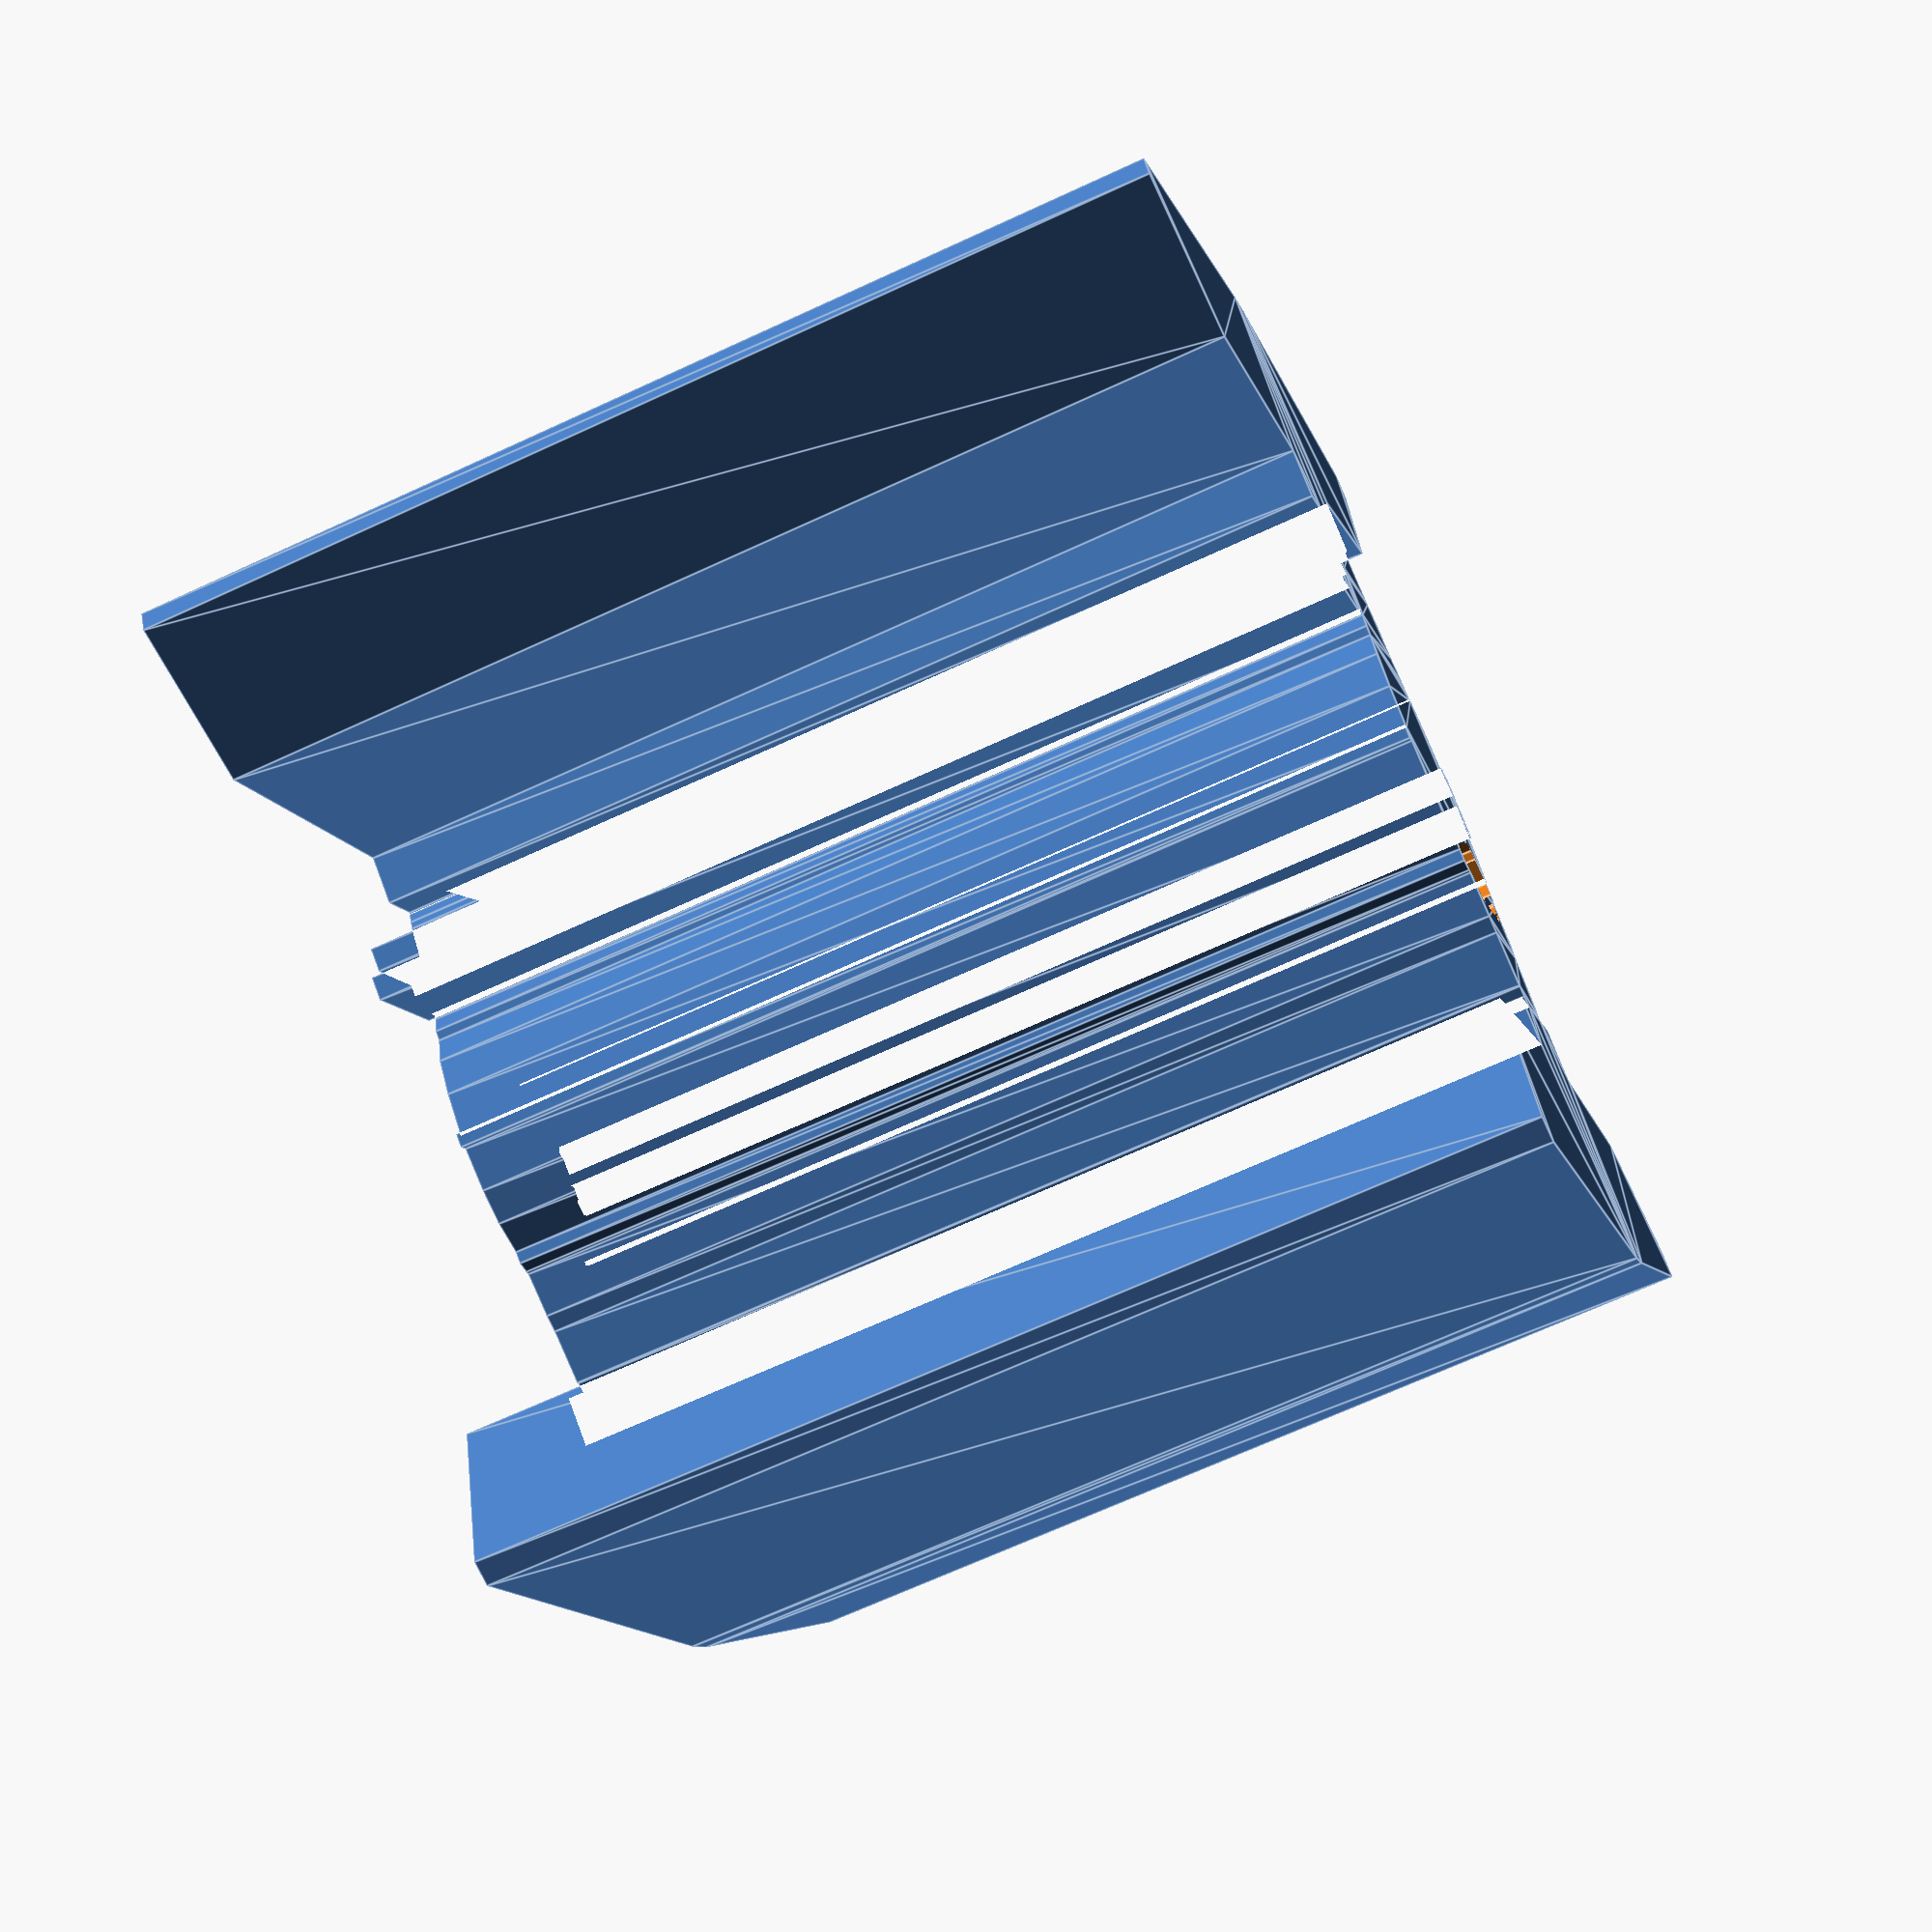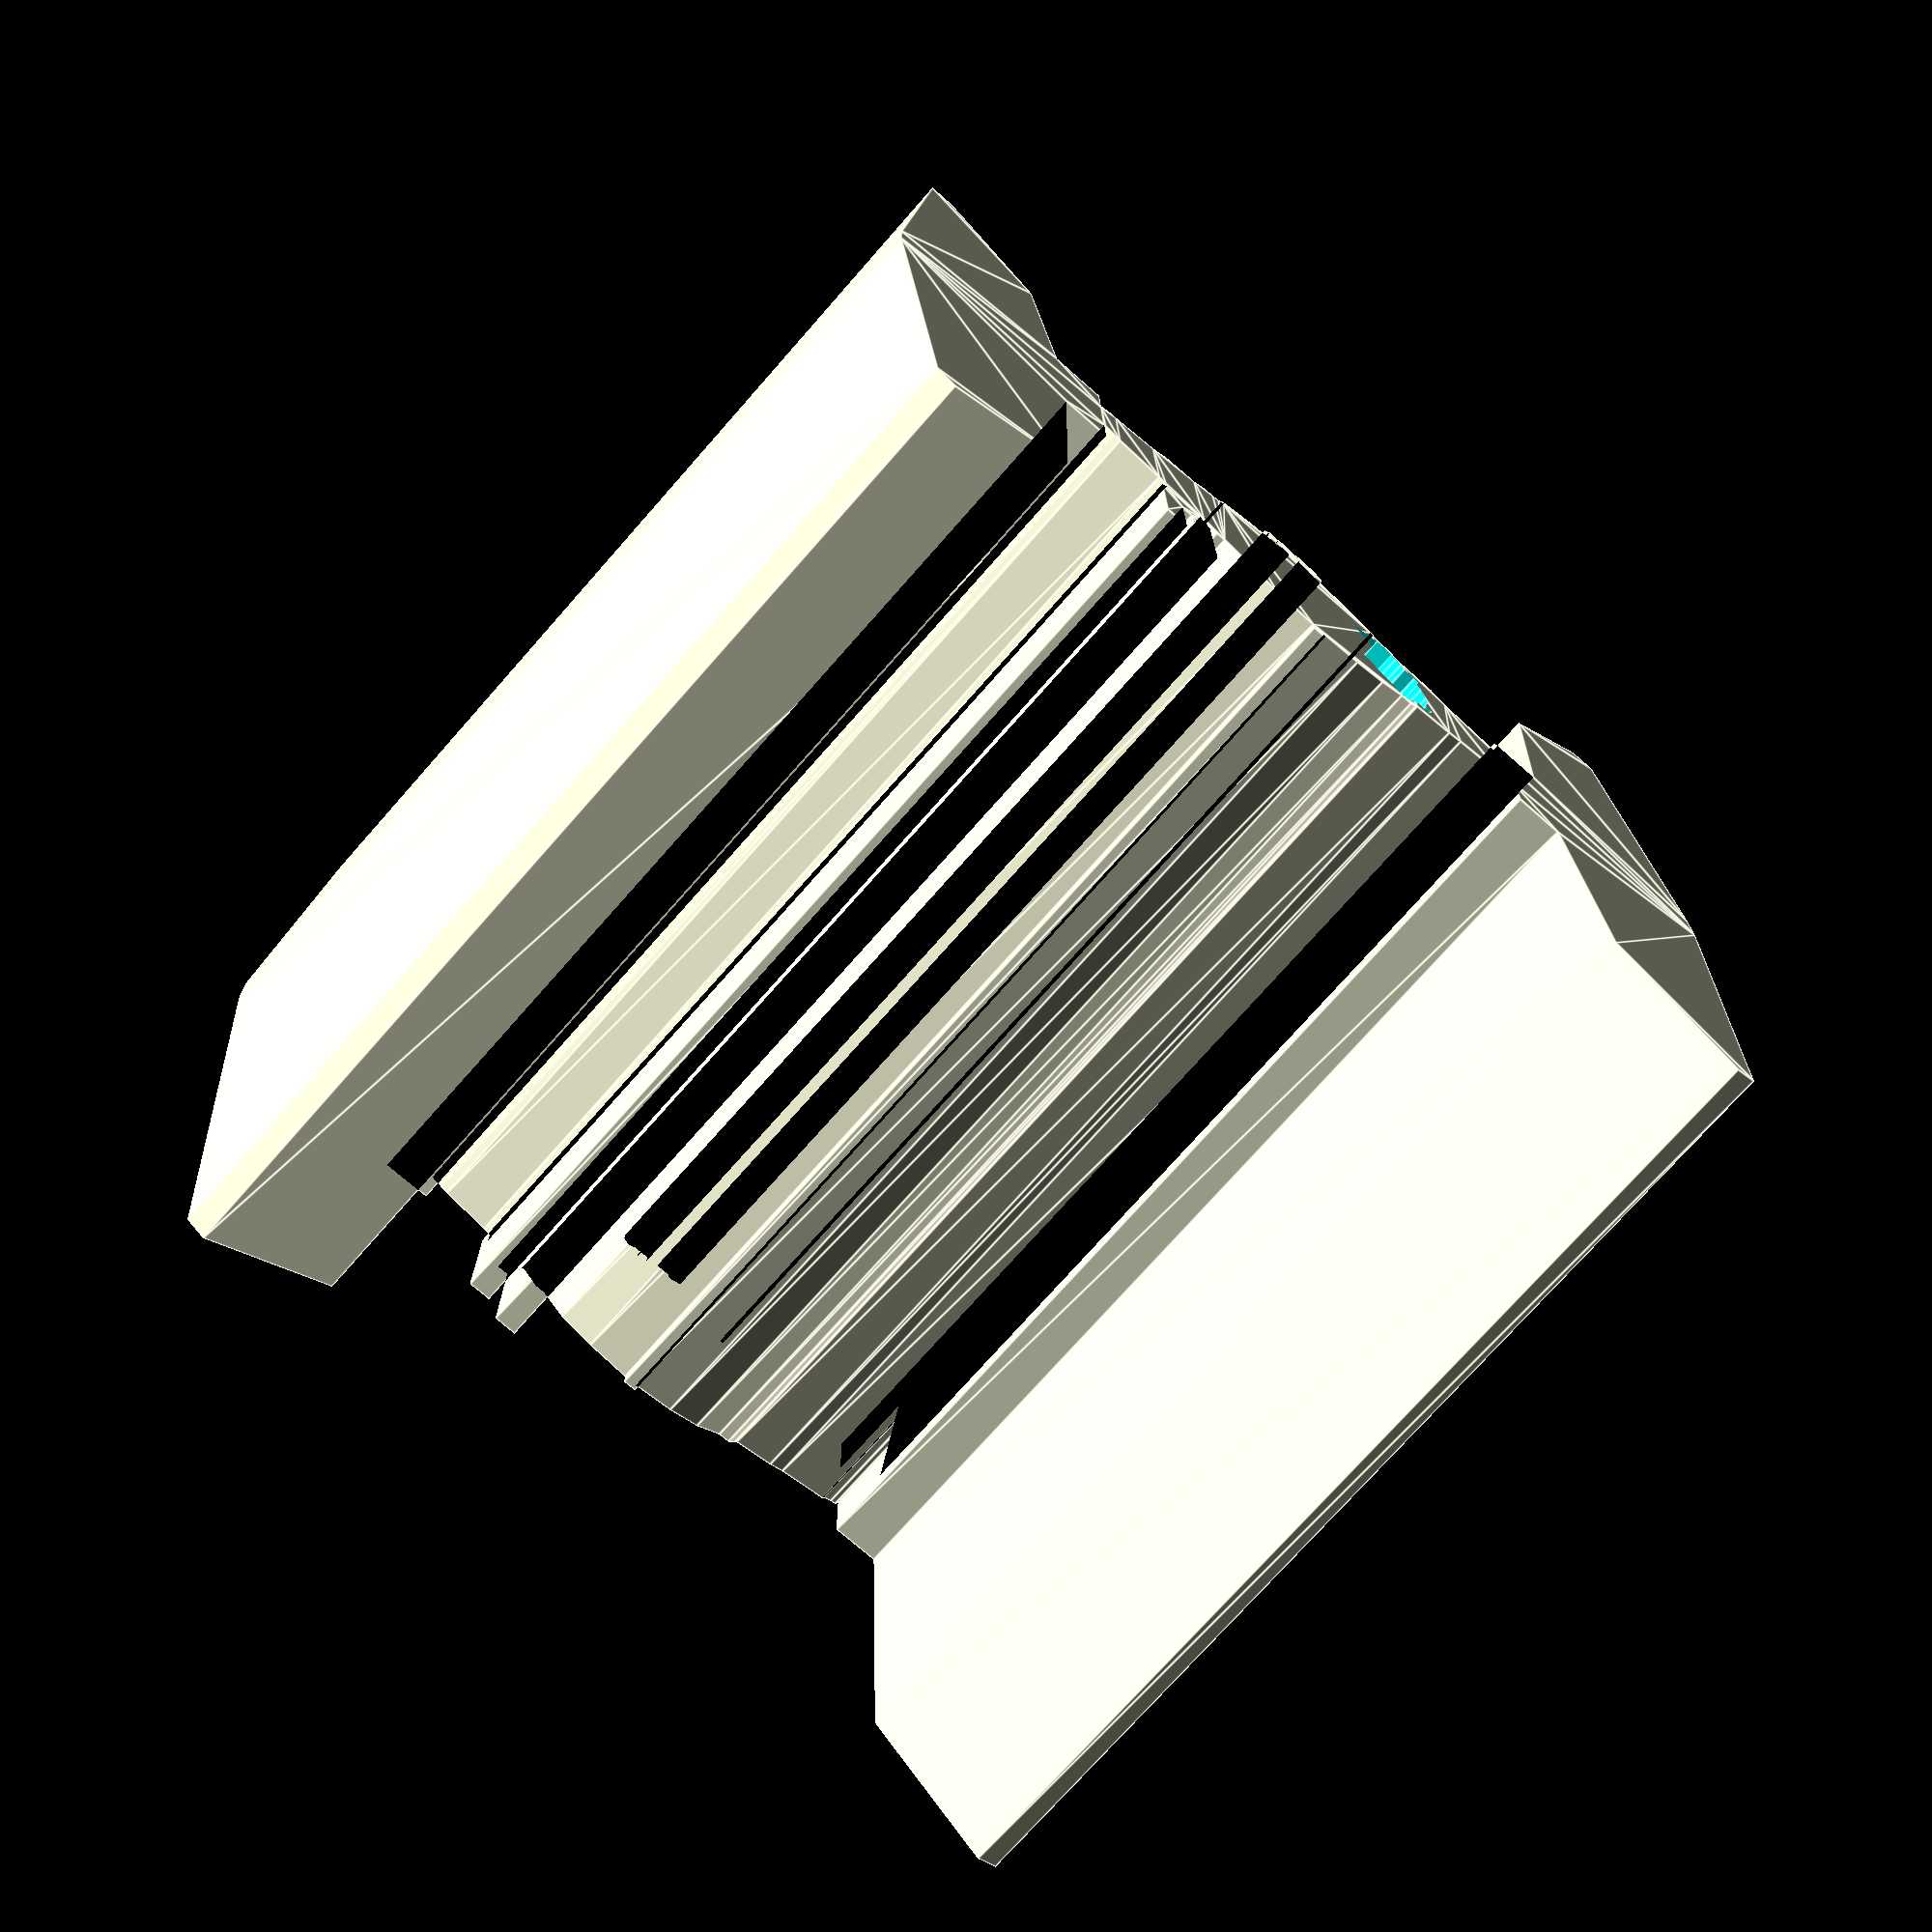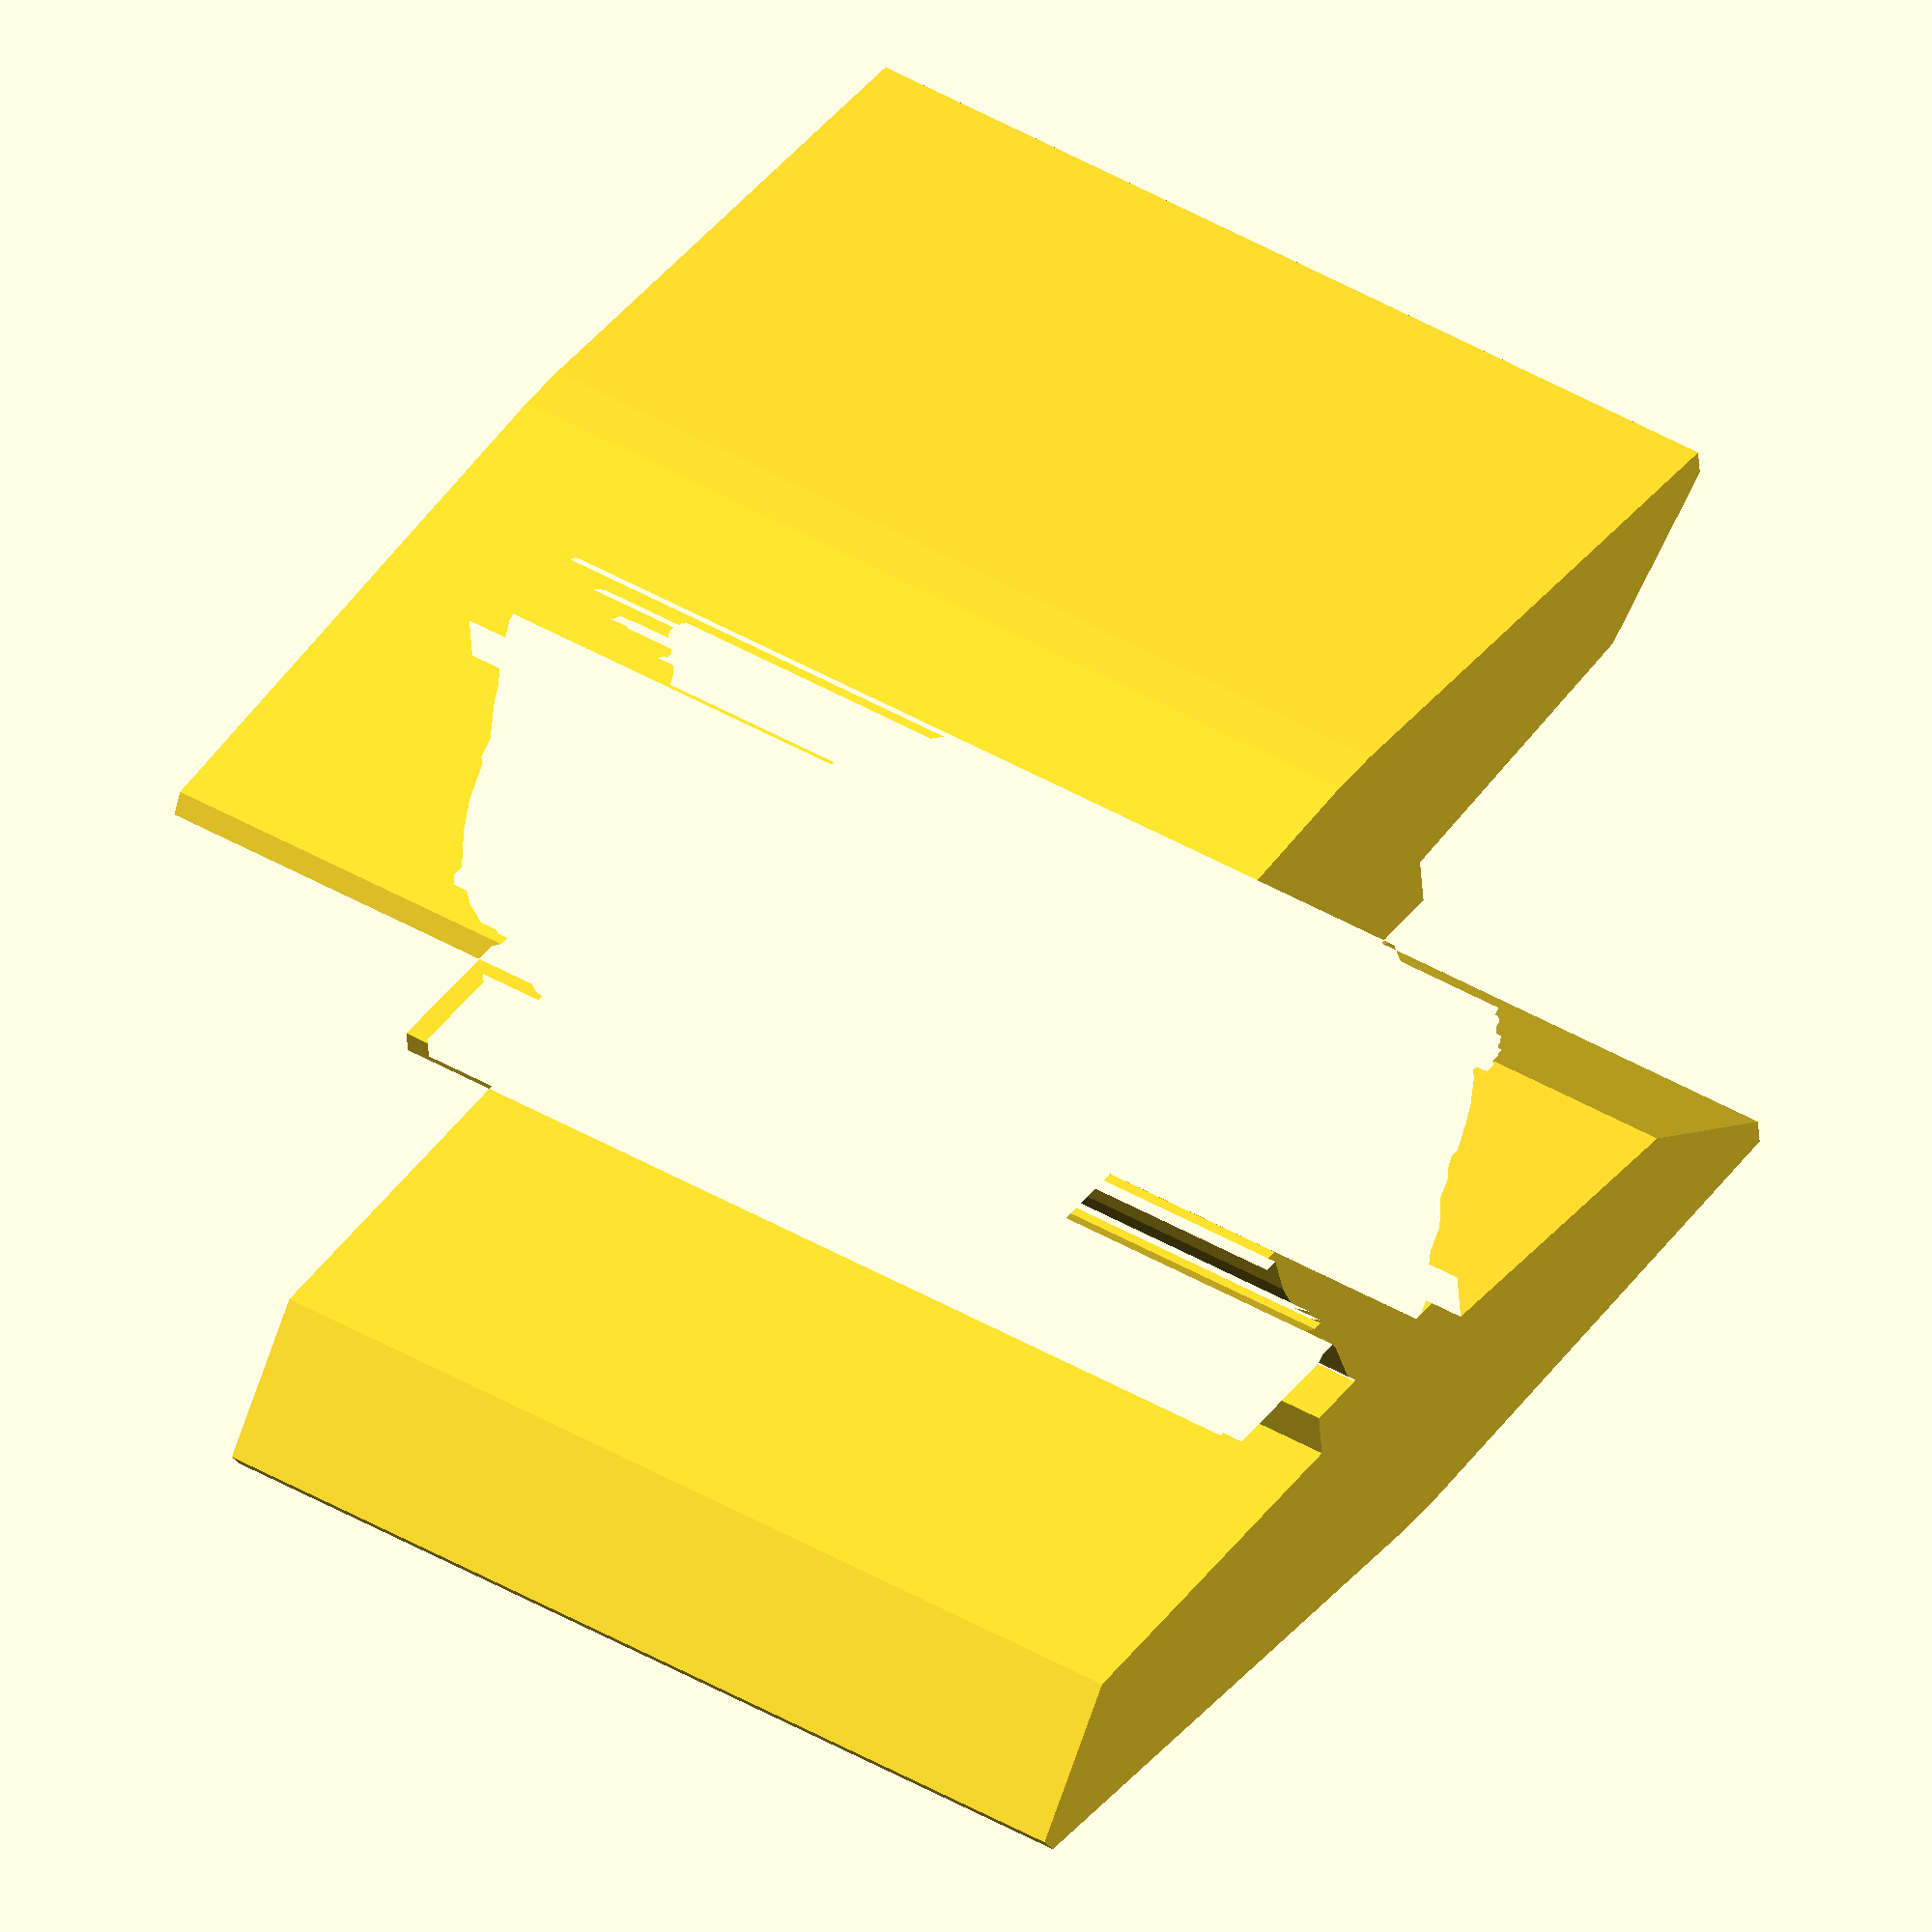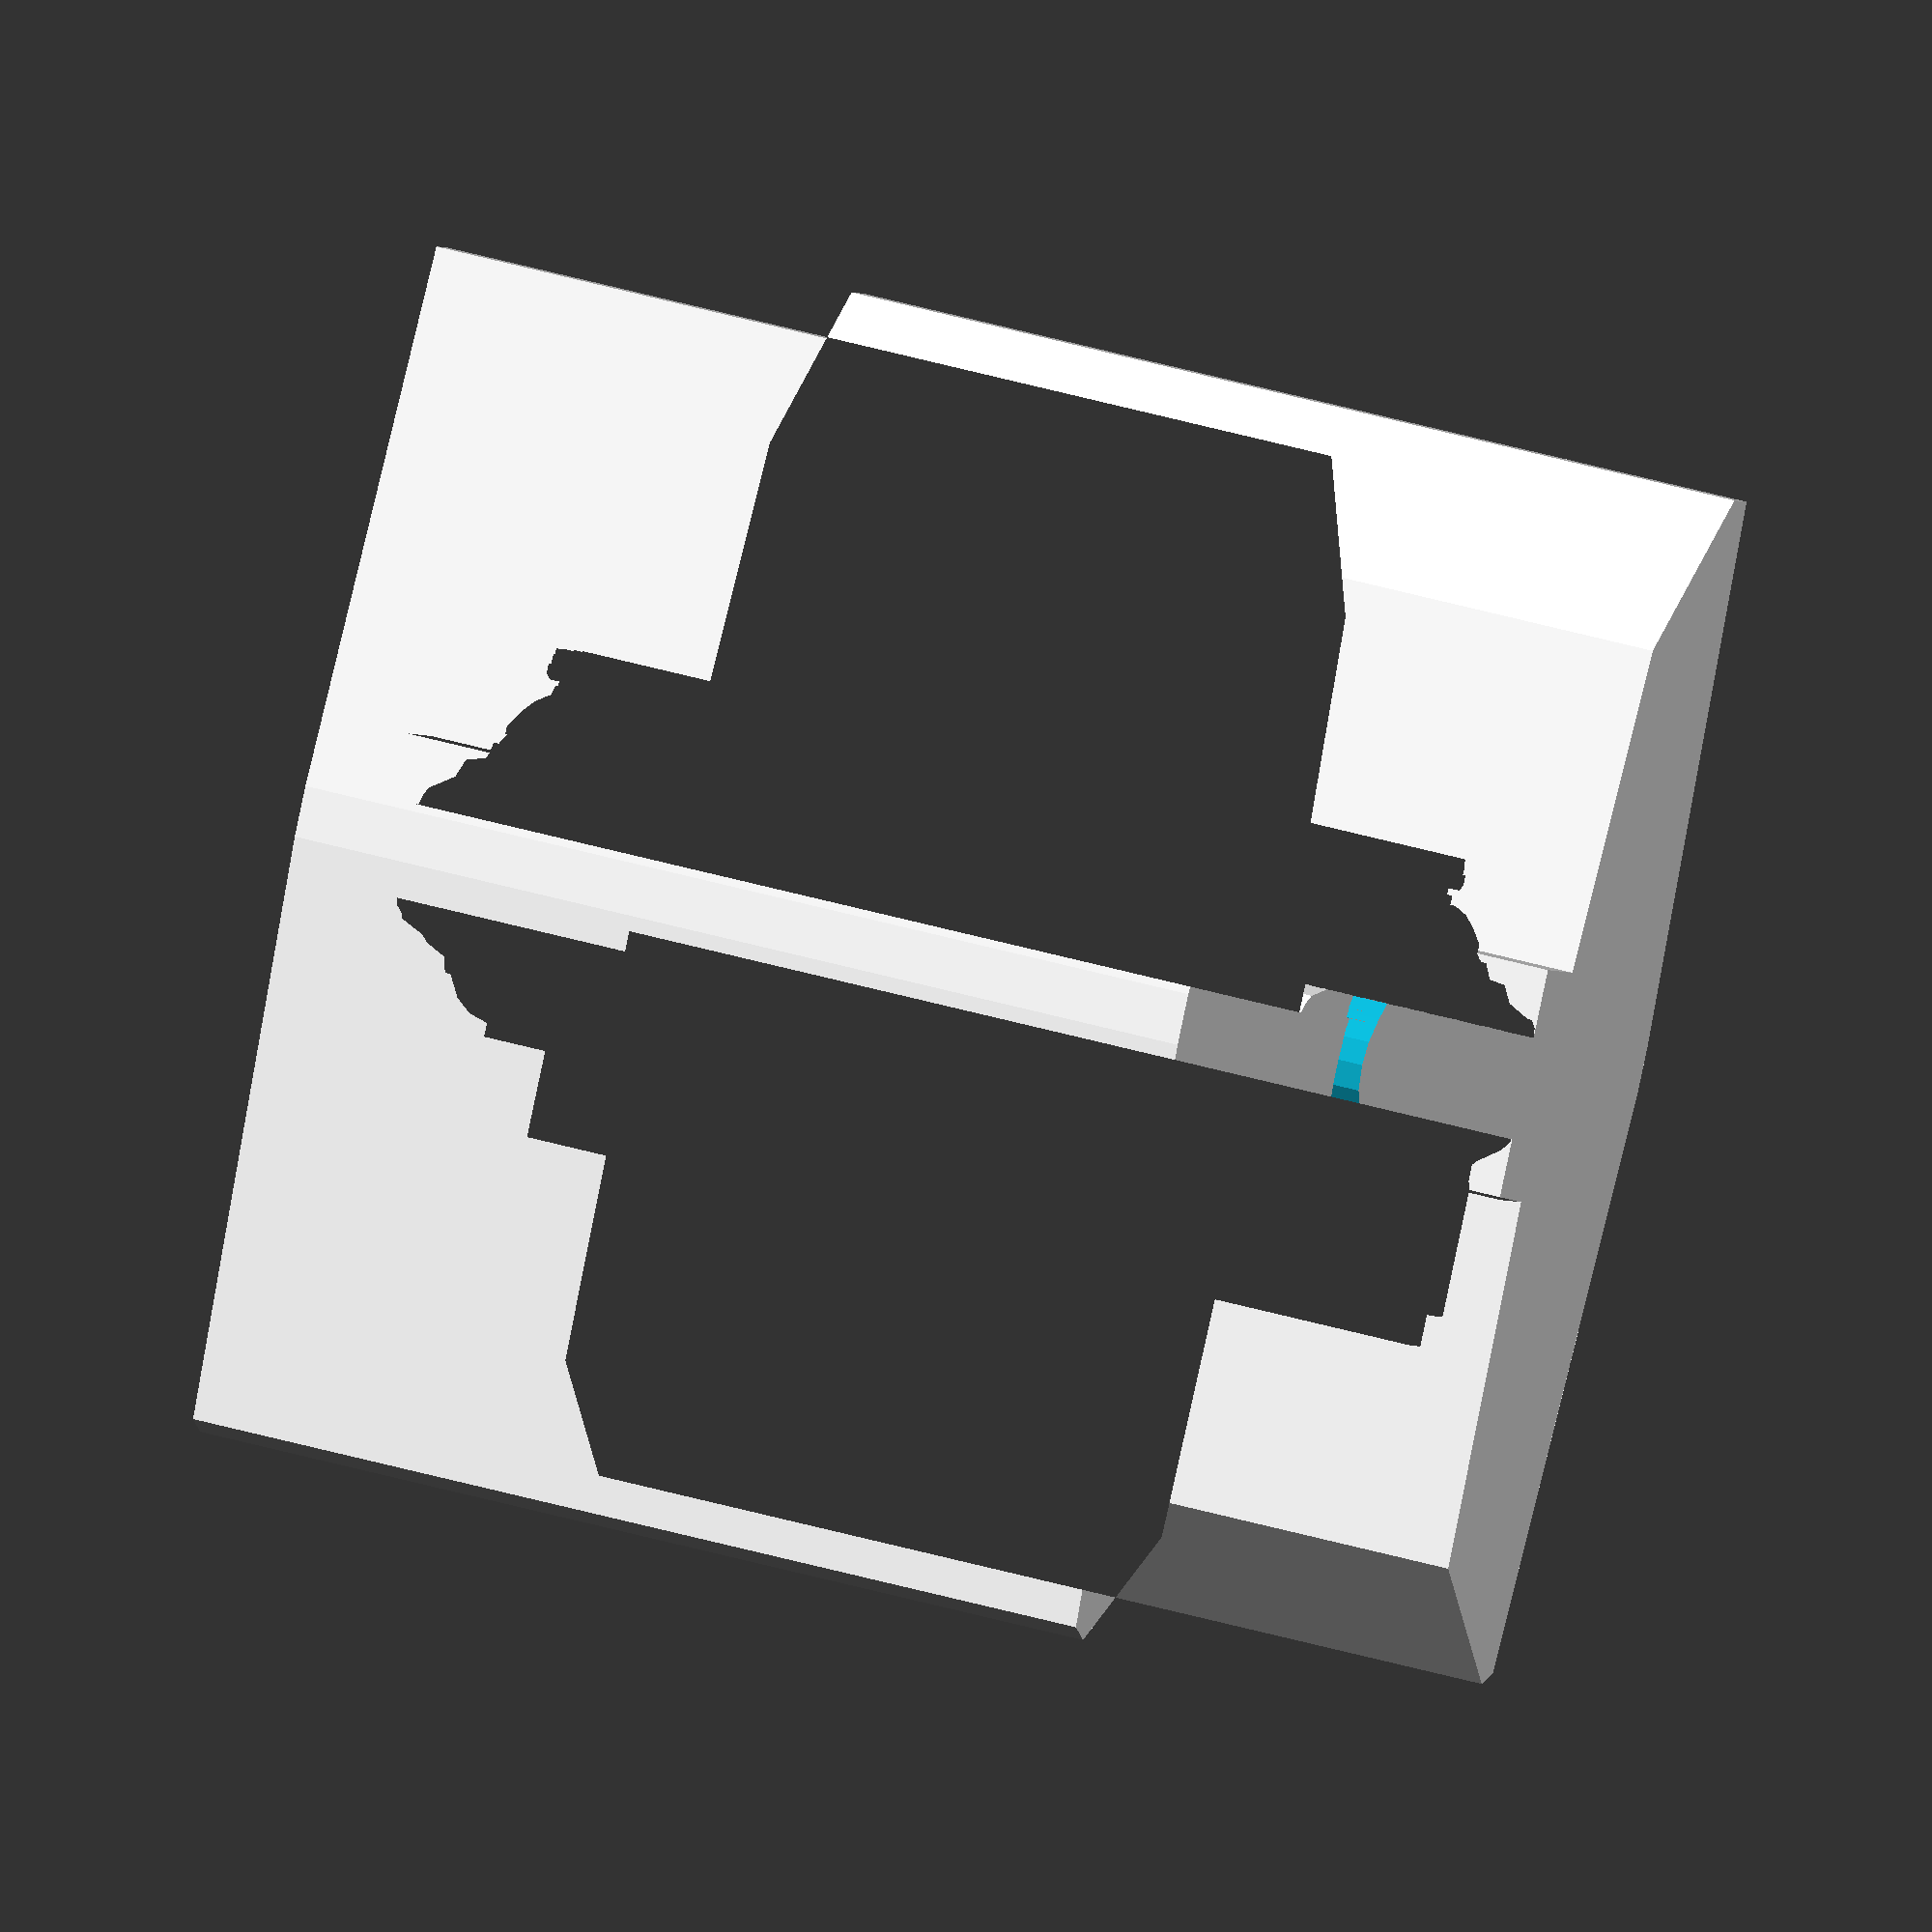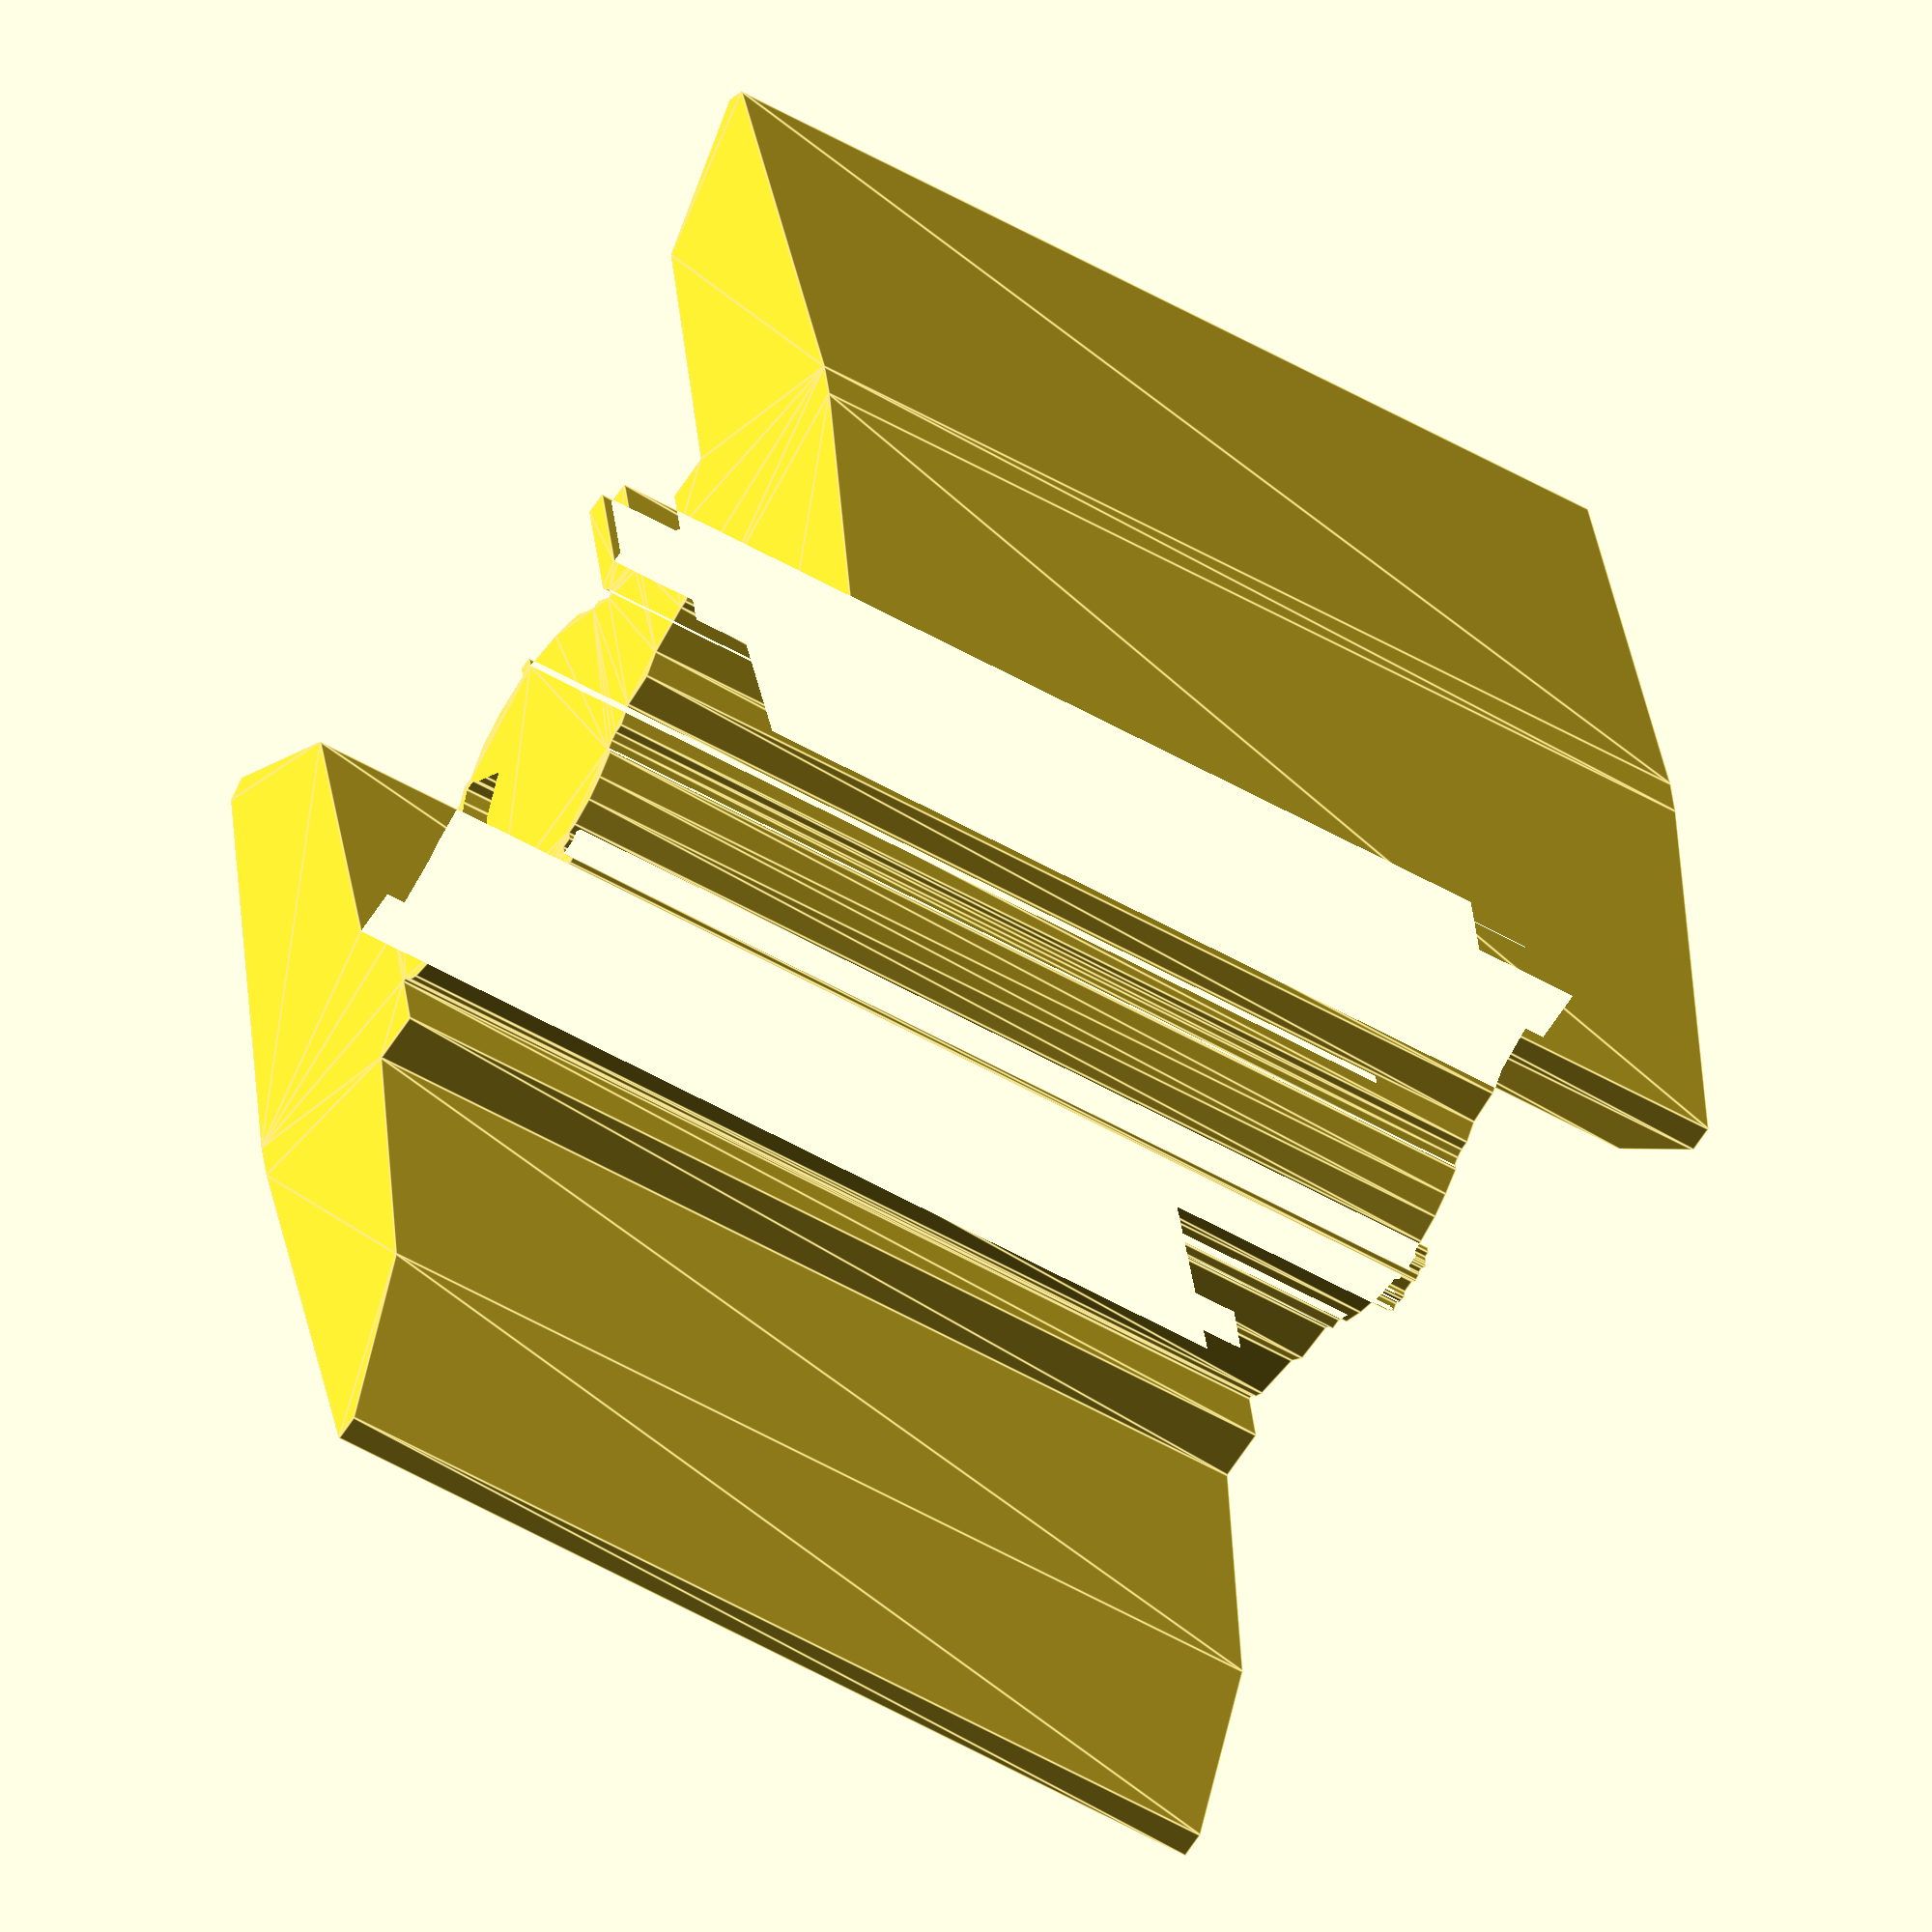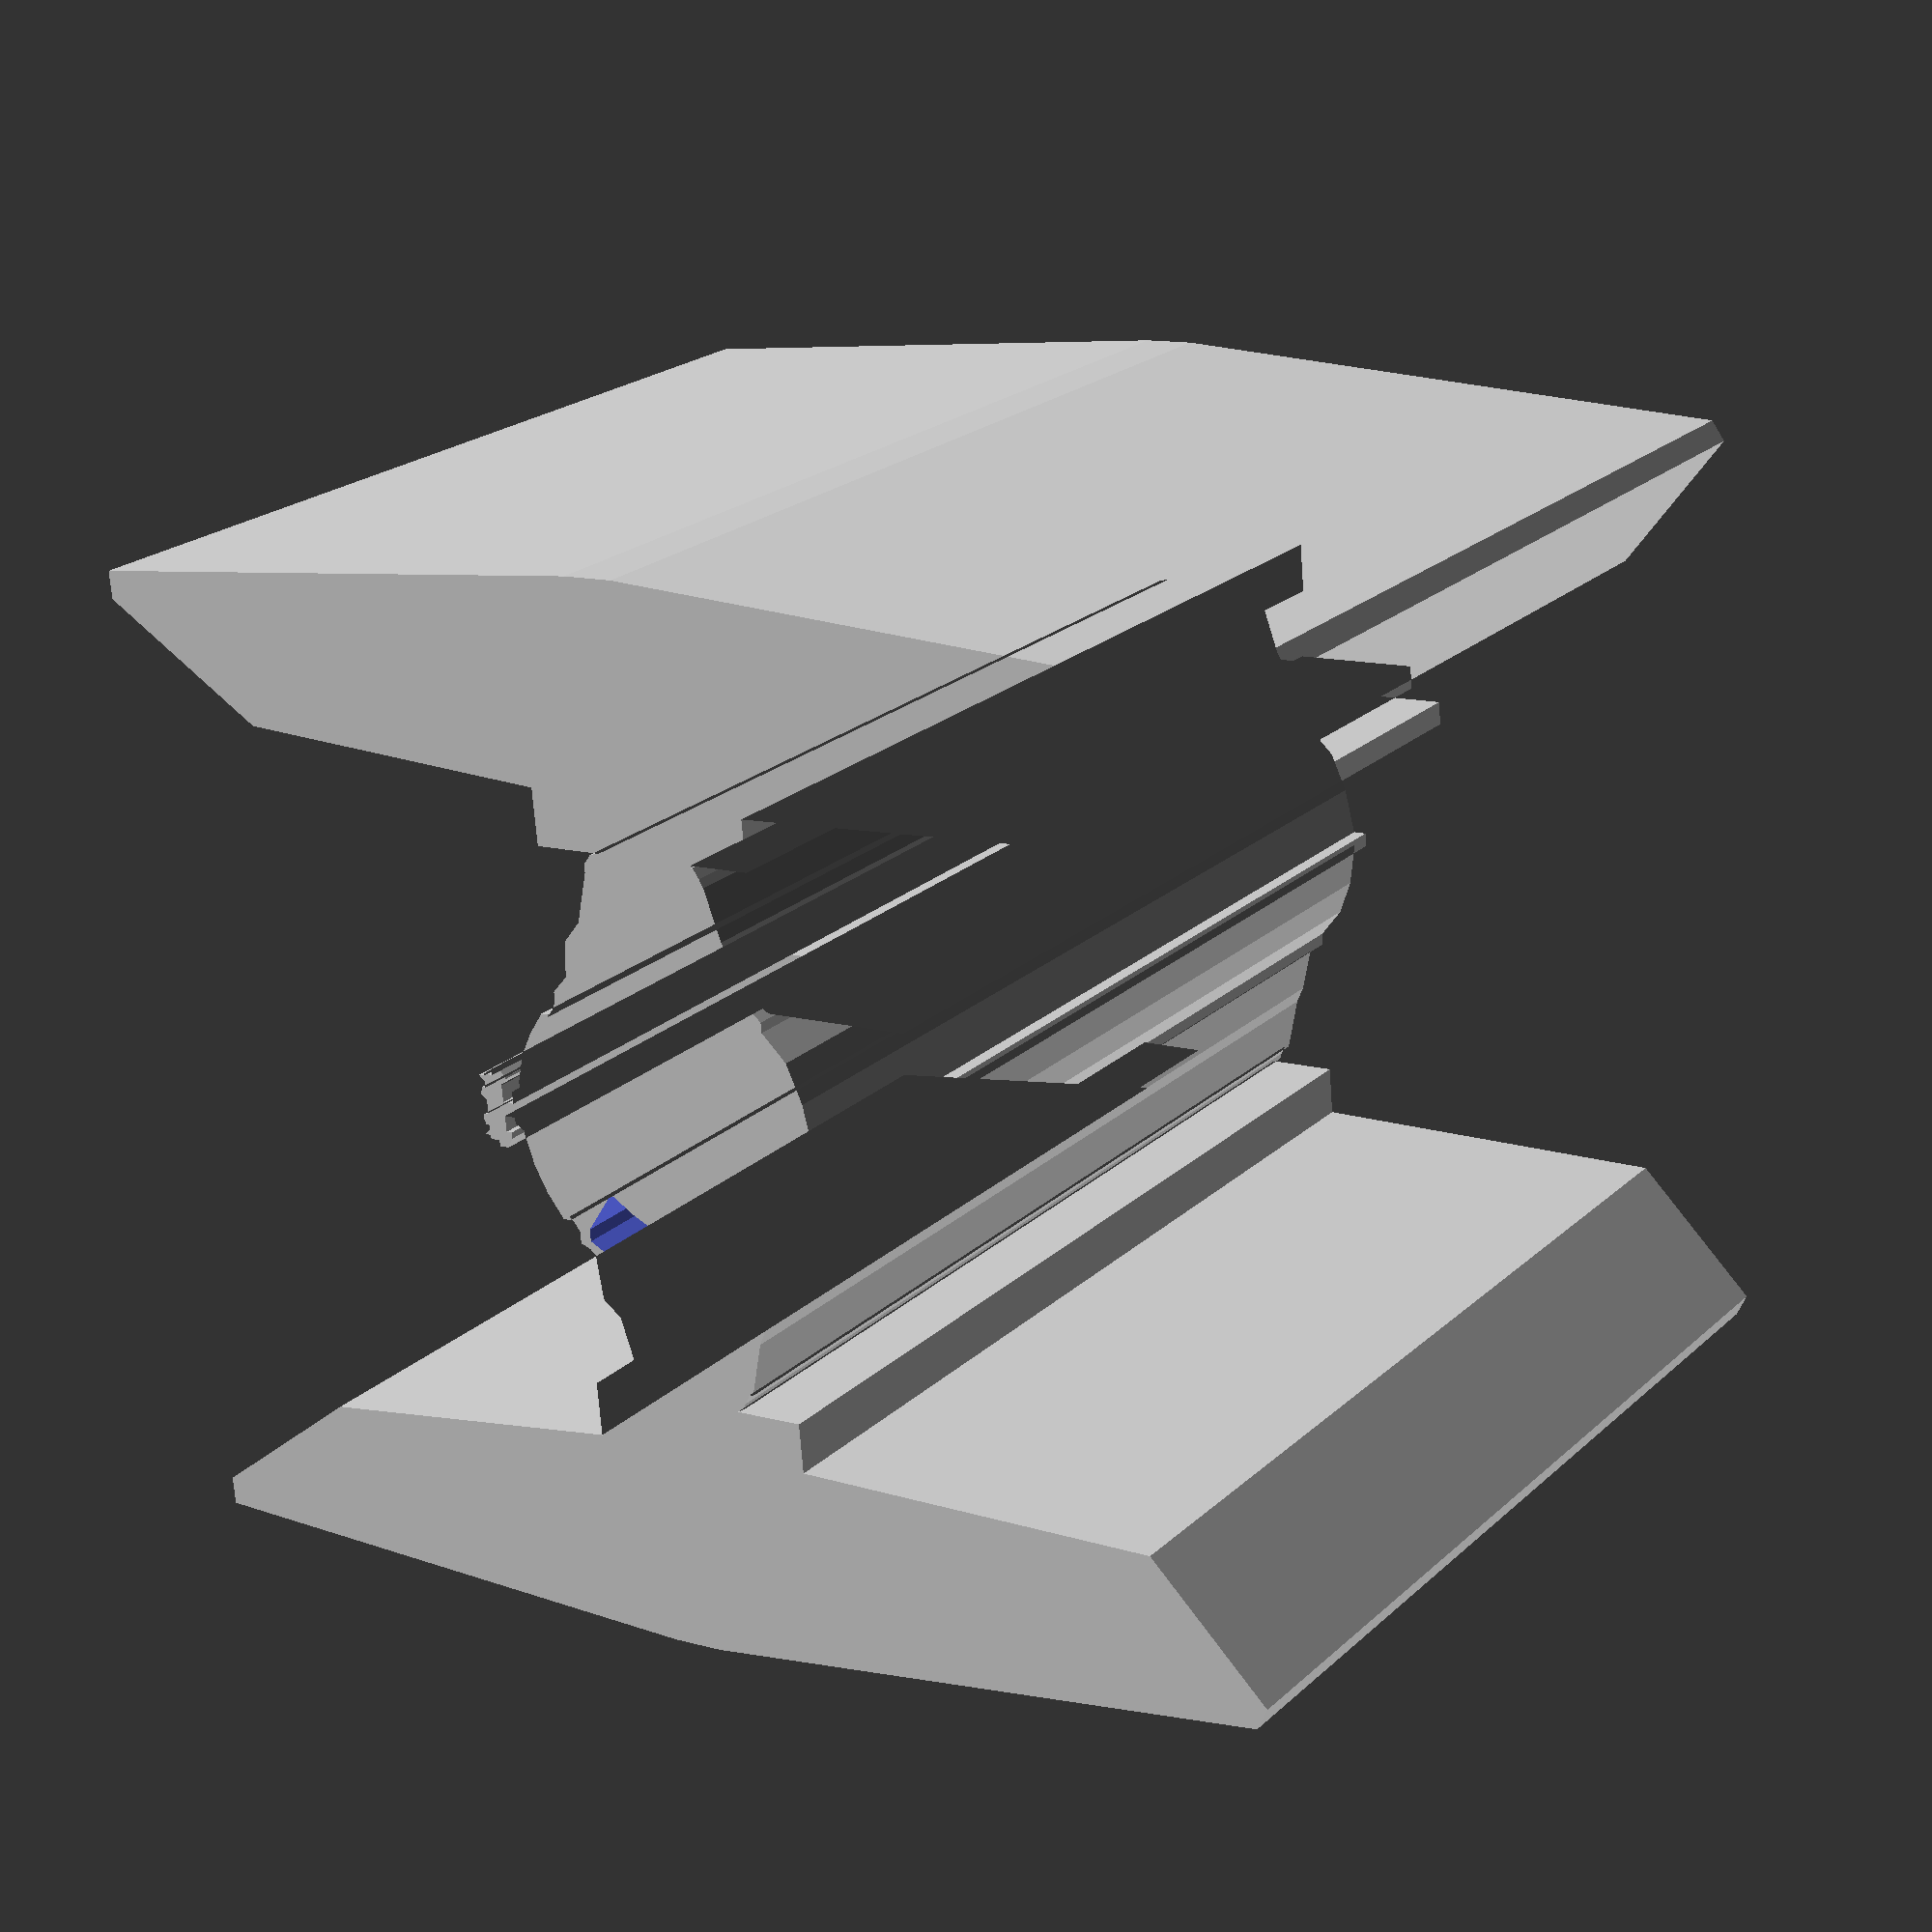
<openscad>

// Module names are of the form poly_<inkscape-path-id>().  As a result,
// you can associate a polygon in this OpenSCAD program with the corresponding
// SVG element in the Inkscape document by looking for the XML element with
// the attribute id="inkscape-path-id".

// fudge value is used to ensure that subtracted solids are a tad taller
// in the z dimension than the polygon being subtracted from.  This helps
// keep the resulting .stl file manifold.
fudge = 0.1;

module poly_path4355(h)
{
  scale([25.4/90, -25.4/90, 1]) union()
  {
    difference()
    {
       linear_extrude(height=h)
         polygon([[9.240000,0.000000],[9.240000,0.910000],[8.575000,10.640000],[8.085000,10.640000],[6.195000,7.840000],[5.670000,2.030000],[4.725000,2.030000],[4.725000,0.805000],[4.655000,0.805000],[4.550000,0.980000],[4.375000,1.120000],[3.430000,1.365000],[3.150000,1.680000],[2.380000,1.750000],[2.275000,1.855000],[2.205000,2.030000],[1.995000,2.030000],[1.890000,2.100000],[1.750000,2.205000],[1.820000,2.205000],[1.820000,2.345000],[1.400000,2.625000],[0.945000,2.835000],[0.420000,2.975000],[0.350000,2.975000],[0.245000,3.150000],[0.140000,3.150000],[0.140000,3.360000],[0.420000,3.360000],[0.420000,3.255000],[0.525000,3.255000],[0.700000,3.360000],[0.700000,3.535000],[0.595000,3.535000],[0.595000,3.710000],[0.525000,3.710000],[0.525000,3.815000],[0.420000,3.710000],[0.350000,3.710000],[0.350000,3.780000],[0.245000,3.815000],[0.175000,3.815000],[0.140000,3.710000],[-0.070000,3.710000],[-0.105000,3.710000],[-0.175000,3.815000],[-0.210000,3.815000],[-0.315000,3.780000],[-0.315000,3.710000],[-0.420000,3.710000],[-0.525000,3.815000],[-0.525000,3.710000],[-0.560000,3.710000],[-0.560000,3.535000],[-0.665000,3.535000],[-0.665000,3.360000],[-0.560000,3.255000],[-0.525000,3.255000],[-0.420000,3.325000],[-0.420000,3.360000],[-0.105000,3.360000],[-0.105000,3.150000],[-0.315000,3.150000],[-0.315000,2.975000],[-0.420000,2.975000],[-0.525000,2.975000],[-1.015000,2.835000],[-1.400000,2.625000],[-1.785000,2.345000],[-1.785000,2.205000],[-1.750000,2.205000],[-1.890000,2.100000],[-2.030000,2.030000],[-2.100000,2.030000],[-2.205000,2.030000],[-2.485000,1.750000],[-3.115000,1.680000],[-3.465000,1.365000],[-4.340000,1.120000],[-4.480000,1.120000],[-4.655000,0.980000],[-4.690000,0.805000],[-4.690000,2.030000],[-5.670000,2.030000],[-6.160000,7.840000],[-8.120000,10.640000],[-8.610000,10.640000],[-9.240000,0.910000],[-9.240000,0.000000],[-8.365000,-10.430000],[-8.015000,-10.640000],[-5.740000,-8.680000],[-5.565000,-2.100000],[-4.690000,-2.100000],[-4.690000,-0.875000],[-4.690000,-1.015000],[-4.655000,-1.015000],[-4.655000,-1.050000],[-4.480000,-1.155000],[-4.340000,-1.225000],[-3.465000,-1.470000],[-3.325000,-1.540000],[-3.325000,-1.820000],[-3.430000,-1.995000],[-3.430000,-4.270000],[-3.010000,-4.270000],[-3.010000,-2.590000],[-2.800000,-2.590000],[-2.800000,-4.830000],[-2.380000,-4.830000],[-2.380000,-2.275000],[-2.555000,-1.995000],[-2.555000,-1.820000],[-2.485000,-1.820000],[-2.205000,-2.100000],[-2.030000,-2.100000],[-1.575000,-2.520000],[-0.910000,-2.765000],[-0.105000,-2.905000],[-0.105000,-3.150000],[-0.070000,-3.150000],[0.140000,-3.150000],[0.140000,-2.905000],[0.910000,-2.765000],[1.505000,-2.520000],[1.995000,-2.100000],[2.205000,-2.100000],[2.275000,-1.995000],[2.345000,-1.890000],[2.380000,-1.820000],[3.150000,-1.610000],[3.430000,-1.470000],[4.375000,-1.225000],[4.375000,-1.155000],[4.550000,-1.050000],[4.655000,-1.015000],[4.725000,-0.875000],[4.725000,-2.100000],[5.600000,-2.100000],[5.775000,-8.680000],[8.015000,-10.640000],[8.400000,-10.430000],[9.240000,0.000000]]);
       translate([0, 0, -fudge])
         linear_extrude(height=h+2*fudge)
           polygon([[2.800000,-1.050000],[2.835000,-1.050000],[2.695000,-1.365000],[2.450000,-1.365000],[2.380000,-1.470000],[2.275000,-1.680000],[2.135000,-1.925000],[1.925000,-1.925000],[1.820000,-1.750000],[1.575000,-1.540000],[1.225000,-1.225000],[1.750000,-0.455000],[1.820000,0.000000],[1.750000,0.420000],[1.540000,0.840000],[1.225000,1.295000],[1.925000,1.820000],[2.135000,1.820000],[2.275000,1.575000],[2.380000,1.435000],[2.450000,1.295000],[2.695000,1.295000],[2.835000,0.980000],[2.800000,0.980000],[2.835000,0.805000],[2.695000,0.805000],[2.765000,0.595000],[2.800000,-0.000000],[2.800000,-0.385000],[2.765000,-0.665000],[2.695000,-0.875000],[2.835000,-0.875000],[2.800000,-1.050000]]);
    }
  }
}

poly_path4355(5);

</openscad>
<views>
elev=249.3 azim=328.1 roll=65.3 proj=p view=edges
elev=254.2 azim=0.1 roll=41.3 proj=p view=edges
elev=319.8 azim=263.9 roll=306.3 proj=o view=wireframe
elev=154.7 azim=25.3 roll=241.1 proj=o view=wireframe
elev=49.7 azim=10.0 roll=237.1 proj=o view=edges
elev=158.4 azim=264.8 roll=147.0 proj=p view=wireframe
</views>
